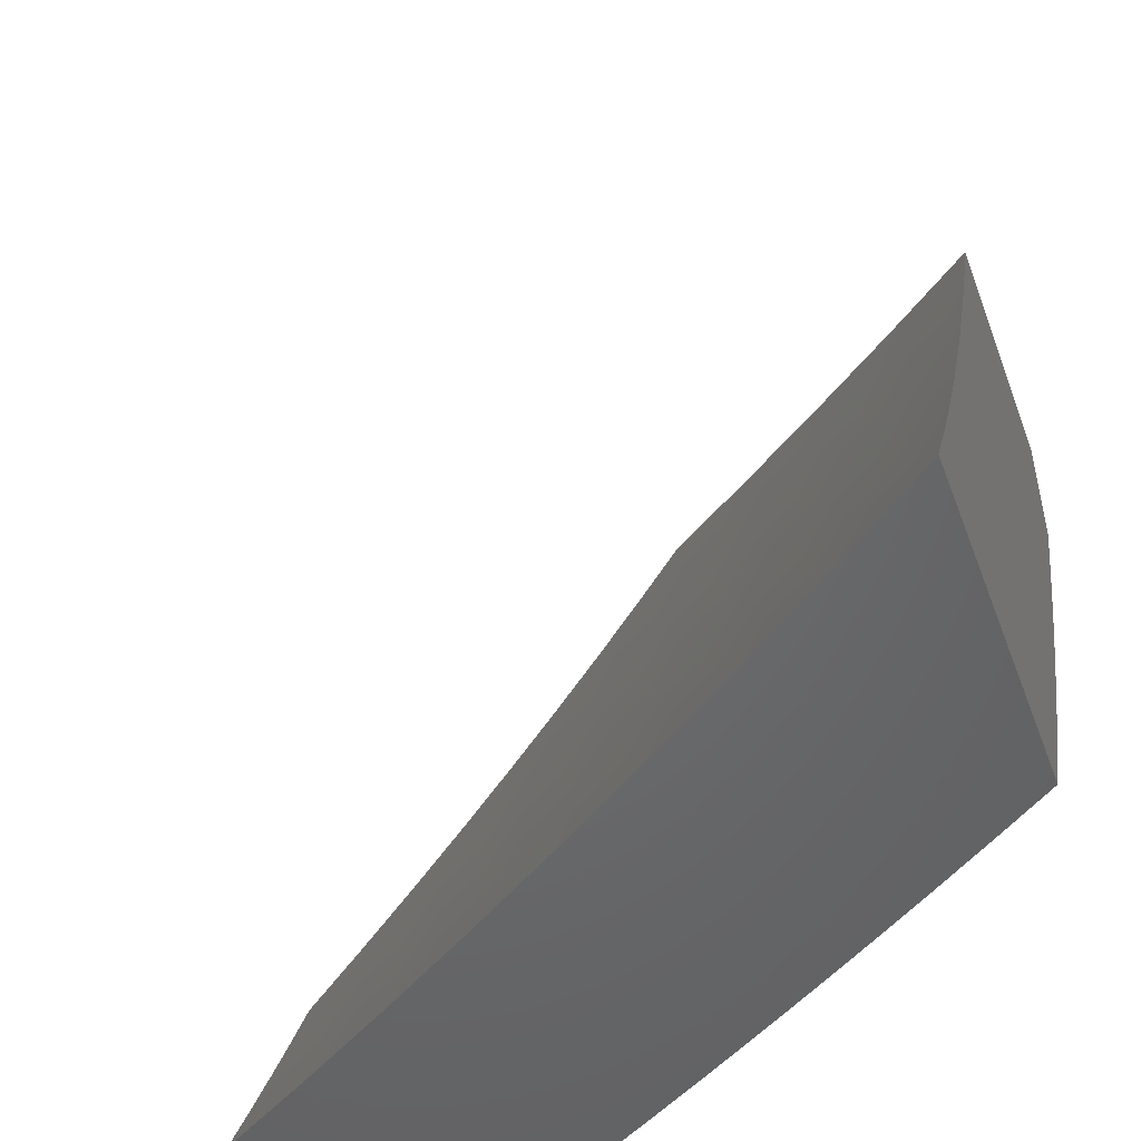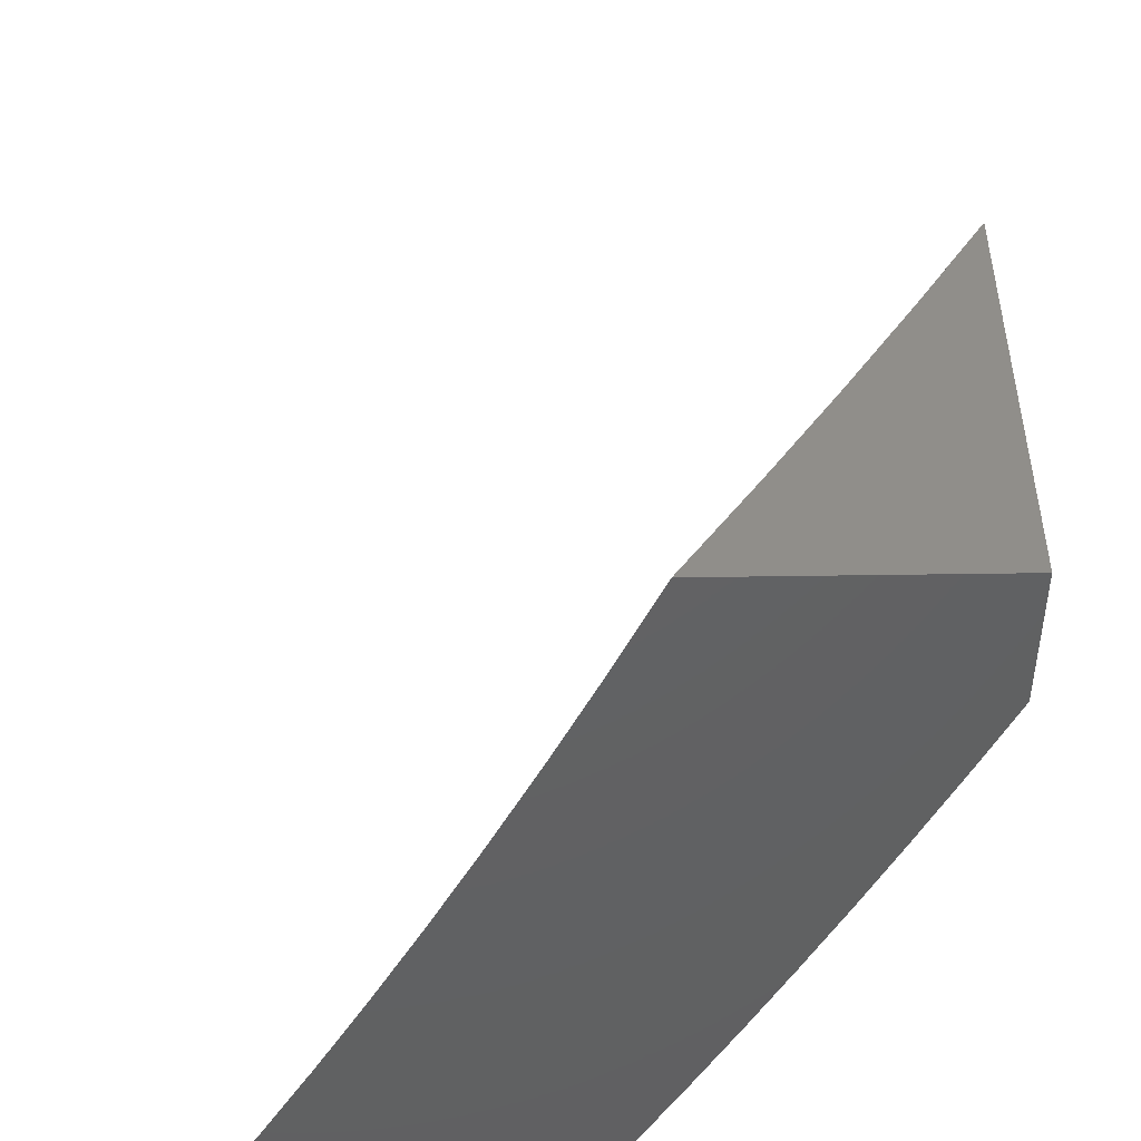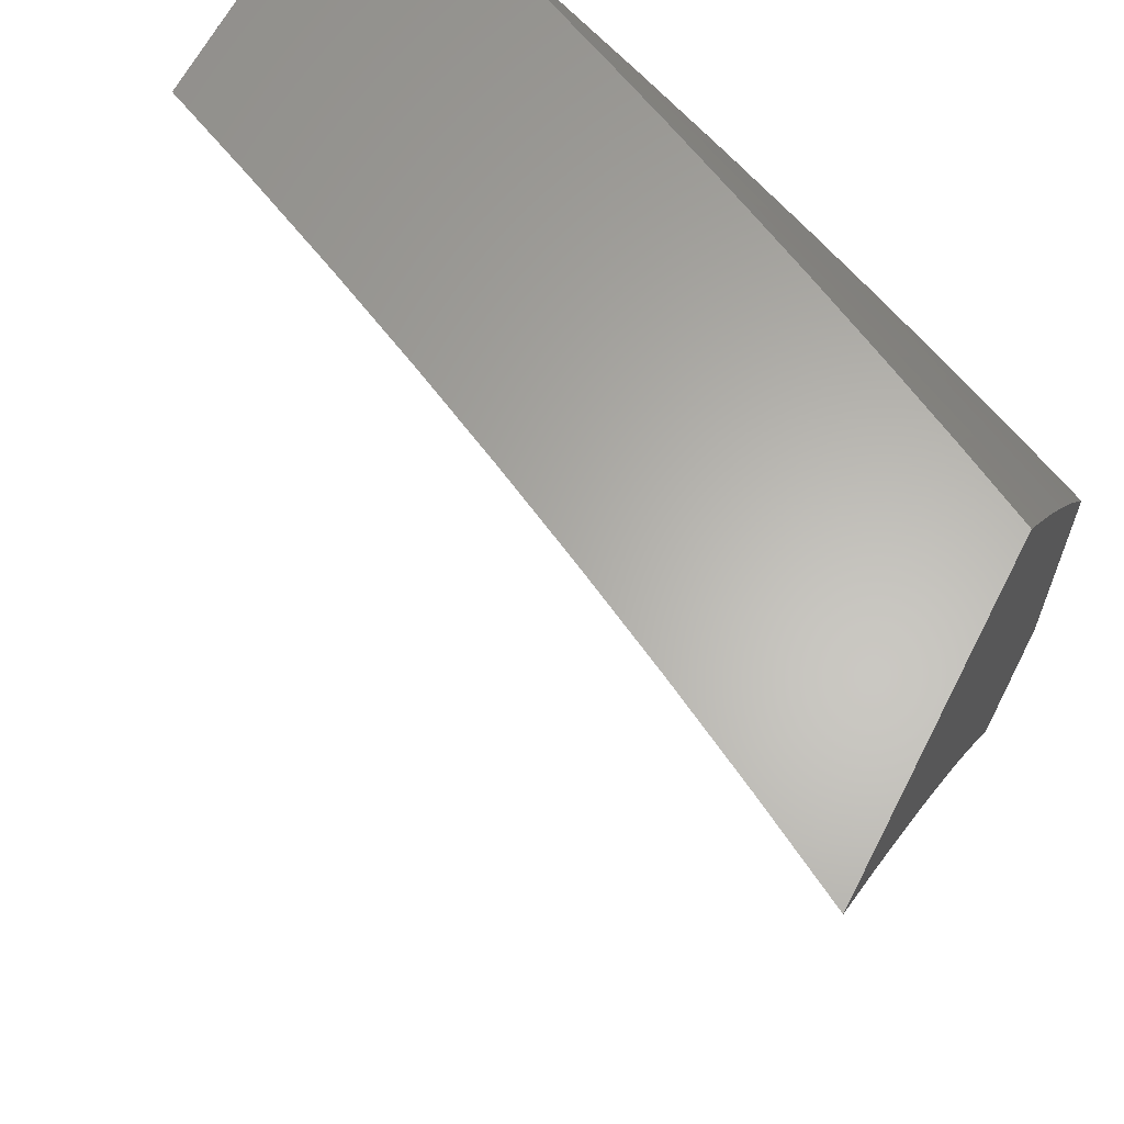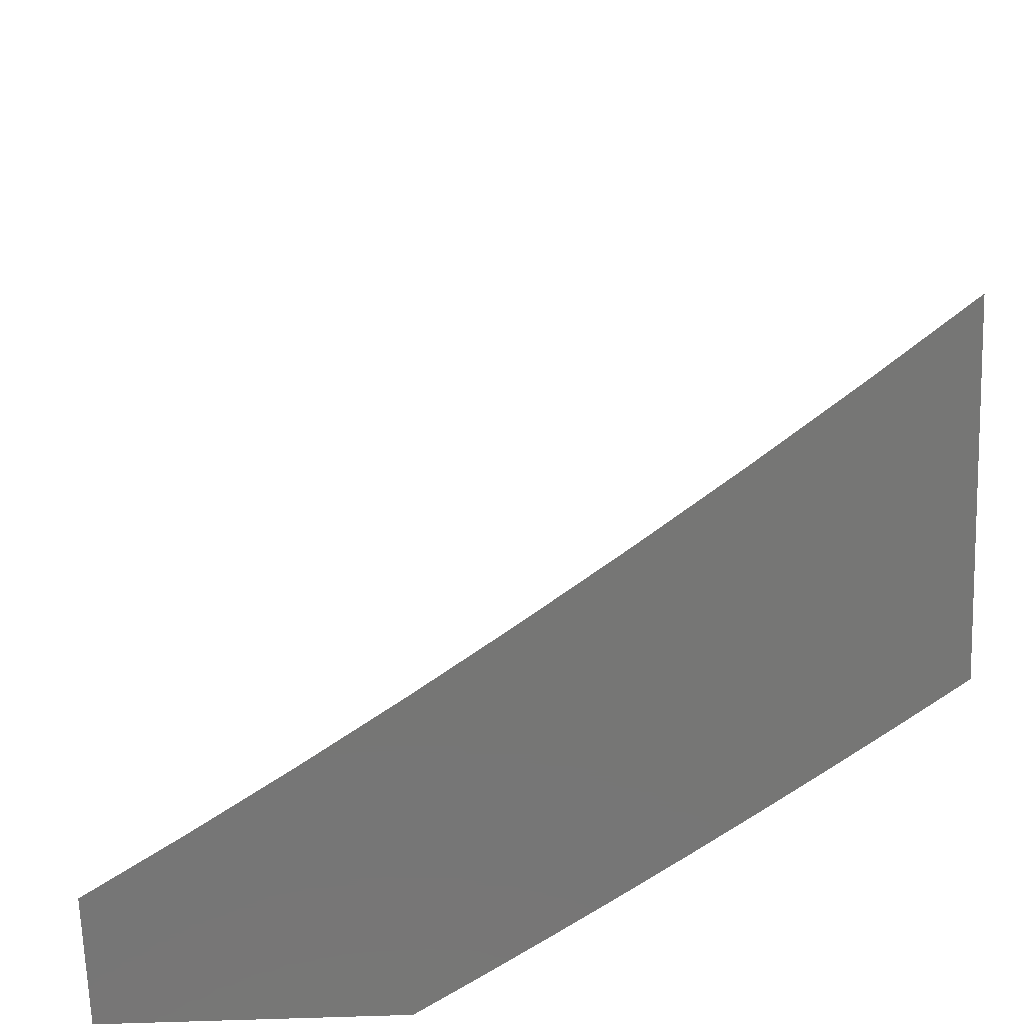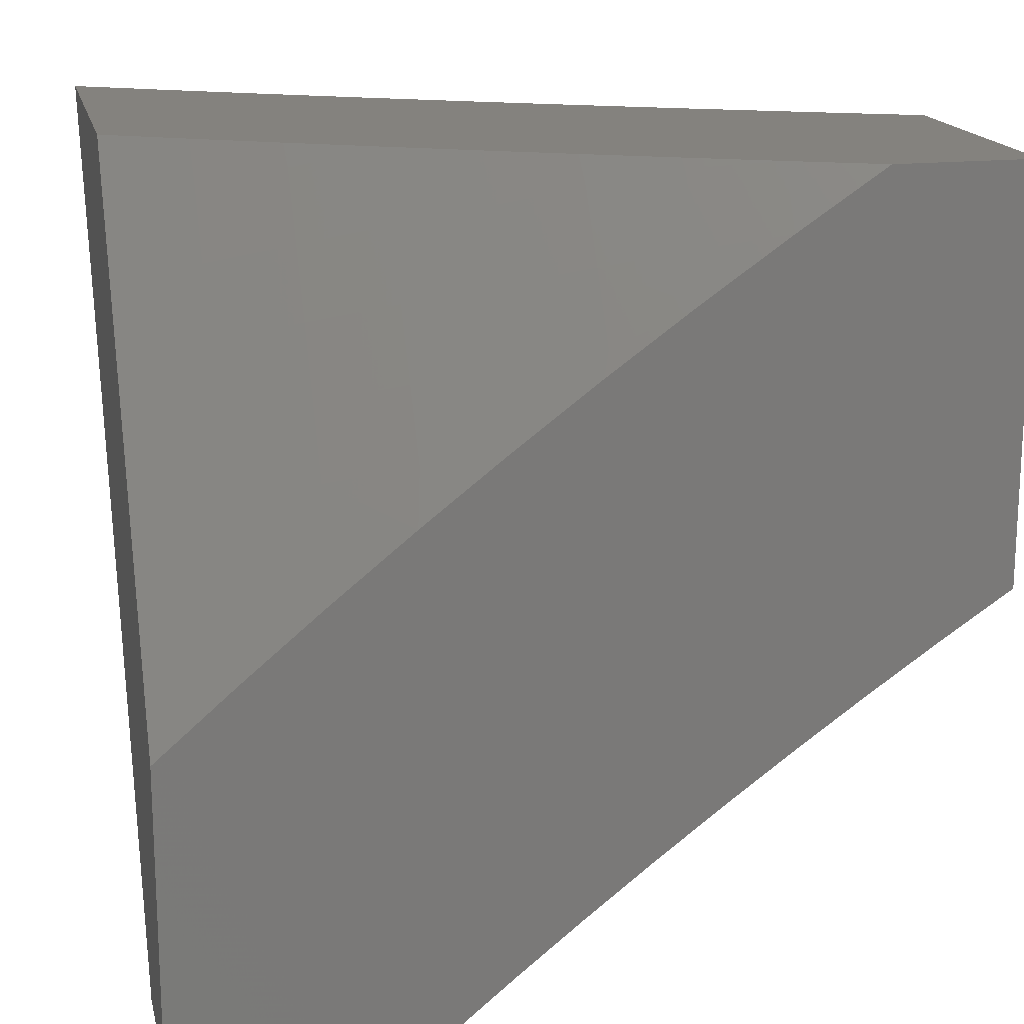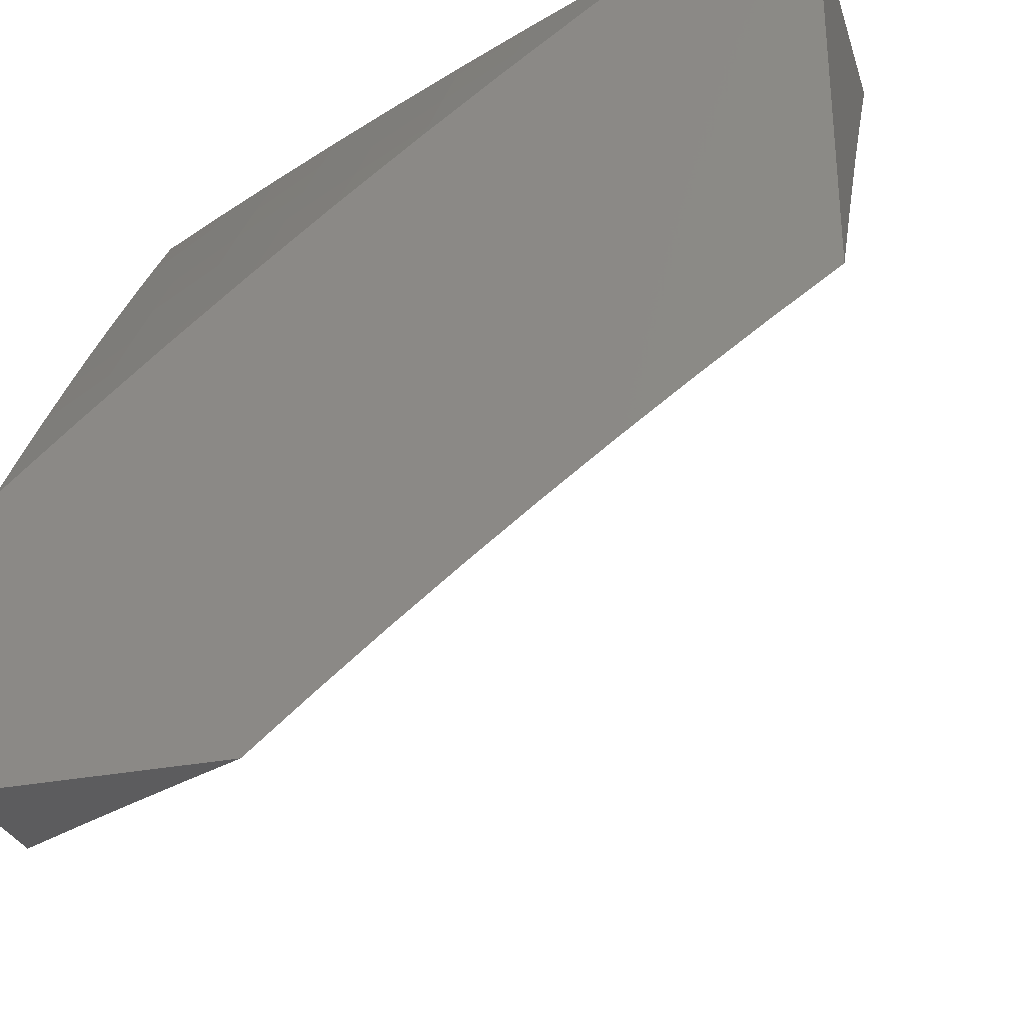
<metadata>
{"format":"stl","ext":"stl","renderer":"f3d","projection":"perspective","resolution":1024,"background":"white","views":[{"elev":-49.0,"azim":110.3,"up":"+Z"},{"elev":45.6,"azim":179.0,"up":"+Z"},{"elev":63.5,"azim":117.1,"up":"+Y"},{"elev":-68.4,"azim":92.0,"up":"+Z"},{"elev":17.2,"azim":-102.8,"up":"+Y"},{"elev":-29.6,"azim":-73.6,"up":"+Y"}]}
</metadata>
<code>
# stl→obj: 169 verts, 334 faces
v -8.755 5.129 -5
v -8.841 5.096 -4.876
v -8.833 5 -5
v -8.882 5.027 -4.876
v -8.876 5 -4.919
v -8.918 5 -4.837
v -8.93 5.053 -4.752
v -8.959 5 -4.755
v -9 5 -4.673
v -8.976 5.079 -4.628
v -9 5.067 -4.592
v -9 5.133 -4.511
v -8.934 5.149 -4.628
v -8.978 5.175 -4.503
v -8.936 5.245 -4.503
v -9 5.197 -4.428
v -8.979 5.27 -4.377
v -9 5.26 -4.344
v -9 5.322 -4.259
v -8.935 5.34 -4.377
v -8.977 5.365 -4.252
v -8.933 5.435 -4.252
v -9 5.383 -4.174
v -8.973 5.459 -4.126
v -9 5.442 -4.087
v -9 5.5 -4
v -8.928 5.529 -4.126
v -8.918 5.627 -4
v -8.882 5.599 -4.126
v -8.836 5.668 -4.126
v -8.843 5.574 -4.252
v -8.797 5.643 -4.252
v -8.802 5.548 -4.377
v -8.756 5.617 -4.377
v -8.76 5.522 -4.503
v -8.714 5.59 -4.503
v -8.716 5.494 -4.628
v -8.671 5.563 -4.628
v -8.672 5.466 -4.752
v -8.627 5.534 -4.752
v -8.626 5.437 -4.876
v -8.581 5.505 -4.876
v -8.594 5.385 -5
v -8.51 5.51 -5
v -8.675 5.258 -5
v -8.757 5.233 -4.876
v -8.799 5.165 -4.876
v -8.846 5.192 -4.752
v -8.888 5.123 -4.752
v -8.892 5.219 -4.628
v -8.67 5.369 -4.876
v -8.714 5.301 -4.876
v -8.76 5.33 -4.752
v -8.803 5.261 -4.752
v -8.805 5.357 -4.628
v -8.849 5.288 -4.628
v -8.849 5.384 -4.503
v -8.893 5.314 -4.503
v -8.892 5.41 -4.377
v -8.535 5.572 -4.876
v -8.424 5.635 -5
v -8.489 5.639 -4.876
v -8.443 5.705 -4.876
v -8.488 5.736 -4.752
v -8.44 5.802 -4.752
v -8.484 5.832 -4.628
v -8.435 5.899 -4.628
v -8.477 5.928 -4.503
v -8.428 5.995 -4.503
v -8.484 6 -4.382
v -8.422 6 -4.507
v -8.387 5.965 -4.628
v -8.358 6 -4.632
v -8.344 5.934 -4.752
v -8.293 6 -4.755
v -8.299 5.903 -4.876
v -8.25 5.968 -4.876
v -8.247 5.88 -5
v -8.156 6 -5
v -8.337 5.758 -5
v -8.396 5.771 -4.876
v -8.392 5.868 -4.752
v -8.348 5.837 -4.876
v -8.225 6 -4.878
v -8.518 5.957 -4.377
v -8.544 6 -4.255
v -8.558 5.984 -4.252
v -8.603 6 -4.128
v -8.607 5.917 -4.252
v -8.645 5.943 -4.126
v -8.655 5.849 -4.252
v -8.694 5.875 -4.126
v -8.703 5.78 -4.252
v -8.742 5.806 -4.126
v -8.75 5.712 -4.252
v -8.789 5.737 -4.126
v -8.66 6 -4
v -8.747 5.877 -4
v -8.833 5.753 -4
v -8.716 5.398 -4.752
v -8.761 5.426 -4.628
v -8.805 5.453 -4.503
v -8.847 5.479 -4.377
v -8.888 5.504 -4.252
v -8.581 5.602 -4.752
v -8.535 5.669 -4.752
v -8.625 5.63 -4.628
v -8.579 5.698 -4.628
v -8.531 5.765 -4.628
v -8.668 5.658 -4.503
v -8.621 5.726 -4.503
v -8.574 5.794 -4.503
v -8.526 5.861 -4.503
v -8.71 5.686 -4.377
v -8.663 5.754 -4.377
v -8.615 5.822 -4.377
v -8.567 5.889 -4.377
v -8.594 6 -5
v -8.647 5.923 -5
v -8.649 6 -4.899
v -8.685 5.949 -4.897
v -8.702 6 -4.797
v -8.721 5.974 -4.795
v -8.755 6 -4.694
v -8.757 5.998 -4.691
v -8.806 6 -4.591
v -8.81 5.92 -4.691
v -8.846 5.943 -4.588
v -8.863 5.841 -4.691
v -8.898 5.864 -4.588
v -8.915 5.761 -4.691
v -8.951 5.784 -4.588
v -9 5.7 -4.597
v -9 5.778 -4.493
v -8.699 5.846 -5
v -8.737 5.871 -4.897
v -8.774 5.896 -4.795
v -8.751 5.768 -5
v -8.789 5.793 -4.897
v -8.827 5.817 -4.795
v -8.802 5.689 -5
v -8.841 5.714 -4.897
v -8.878 5.738 -4.795
v -8.853 5.61 -5
v -8.891 5.635 -4.897
v -8.929 5.658 -4.795
v -8.966 5.682 -4.691
v -9 5.621 -4.7
v -8.979 5.578 -4.795
v -8.941 5.555 -4.897
v -9 5.539 -4.802
v -8.991 5.475 -4.897
v -9 5.456 -4.901
v -8.952 5.451 -5
v -9 5.371 -5
v -8.903 5.531 -5
v -8.985 5.807 -4.485
v -9 5.854 -4.388
v -8.933 5.887 -4.485
v -8.967 5.909 -4.381
v -8.914 5.989 -4.381
v -8.953 6 -4.278
v -8.905 6 -4.383
v -9 5.928 -4.281
v -9 6 -4.173
v -8.88 5.967 -4.485
v -8.856 6 -4.487
v -9 6 -4
v -9 5 -5
f 1 2 3
f 3 2 4
f 3 4 5
f 5 4 6
f 6 4 7
f 6 7 8
f 8 7 9
f 9 7 10
f 9 10 11
f 11 10 12
f 12 10 13
f 12 13 14
f 14 13 15
f 14 15 16
f 16 15 17
f 16 17 18
f 18 17 19
f 19 17 20
f 19 20 21
f 21 20 22
f 21 22 23
f 23 22 24
f 23 24 25
f 25 24 26
f 26 24 27
f 26 27 28
f 28 27 29
f 28 29 30
f 30 29 31
f 30 31 32
f 32 31 33
f 32 33 34
f 34 33 35
f 34 35 36
f 36 35 37
f 36 37 38
f 38 37 39
f 38 39 40
f 40 39 41
f 40 41 42
f 42 41 43
f 42 43 44
f 45 46 1
f 1 46 47
f 1 47 2
f 2 47 48
f 2 48 49
f 49 48 50
f 49 50 13
f 13 50 15
f 43 51 45
f 45 51 52
f 45 52 46
f 46 52 53
f 46 53 54
f 54 53 55
f 54 55 56
f 56 55 57
f 56 57 58
f 58 57 59
f 58 59 20
f 20 59 22
f 42 44 60
f 60 44 61
f 60 61 62
f 62 61 63
f 62 63 64
f 64 63 65
f 64 65 66
f 66 65 67
f 66 67 68
f 68 67 69
f 68 69 70
f 70 69 71
f 71 69 72
f 71 72 73
f 73 72 74
f 73 74 75
f 75 74 76
f 75 76 77
f 77 76 78
f 77 78 79
f 61 80 63
f 63 80 81
f 63 81 65
f 65 81 82
f 65 82 67
f 67 82 72
f 67 72 69
f 81 80 83
f 83 80 78
f 83 78 76
f 79 84 77
f 77 84 75
f 68 70 85
f 85 70 86
f 85 86 87
f 87 86 88
f 87 88 89
f 89 88 90
f 89 90 91
f 91 90 92
f 91 92 93
f 93 92 94
f 93 94 95
f 95 94 96
f 95 96 32
f 32 96 30
f 88 97 90
f 90 97 98
f 90 98 92
f 92 98 94
f 98 99 94
f 94 99 96
f 96 99 30
f 30 99 28
f 23 19 21
f 16 12 14
f 7 4 49
f 49 4 2
f 10 7 13
f 13 7 49
f 46 54 47
f 47 54 48
f 54 56 48
f 48 56 50
f 20 17 15
f 56 58 50
f 50 58 15
f 58 20 15
f 53 52 100
f 100 52 51
f 100 51 39
f 39 51 41
f 55 53 101
f 101 53 100
f 101 100 37
f 37 100 39
f 57 55 102
f 102 55 101
f 102 101 35
f 35 101 37
f 59 57 103
f 103 57 102
f 103 102 33
f 33 102 35
f 27 24 22
f 22 59 104
f 104 59 103
f 104 103 31
f 31 103 33
f 43 41 51
f 31 29 104
f 104 29 27
f 104 27 22
f 40 42 105
f 105 42 60
f 105 60 106
f 106 60 62
f 106 62 64
f 38 40 107
f 107 40 105
f 107 105 108
f 108 105 106
f 108 106 109
f 109 106 64
f 109 64 66
f 36 38 110
f 110 38 107
f 110 107 111
f 111 107 108
f 111 108 112
f 112 108 109
f 112 109 113
f 113 109 66
f 113 66 68
f 34 36 114
f 114 36 110
f 114 110 115
f 115 110 111
f 115 111 116
f 116 111 112
f 116 112 117
f 117 112 113
f 117 113 85
f 85 113 68
f 32 34 95
f 95 34 114
f 95 114 93
f 93 114 115
f 93 115 91
f 91 115 116
f 91 116 89
f 89 116 117
f 89 117 87
f 87 117 85
f 81 83 82
f 82 83 74
f 82 74 72
f 76 74 83
f 118 119 120
f 120 119 121
f 120 121 122
f 122 121 123
f 122 123 124
f 124 123 125
f 124 125 126
f 126 125 127
f 126 127 128
f 128 127 129
f 128 129 130
f 130 129 131
f 130 131 132
f 132 131 133
f 132 133 134
f 119 135 121
f 121 135 136
f 121 136 123
f 123 136 137
f 123 137 125
f 125 137 127
f 135 138 136
f 136 138 139
f 136 139 137
f 137 139 140
f 137 140 127
f 127 140 129
f 138 141 139
f 139 141 142
f 139 142 140
f 140 142 143
f 140 143 129
f 129 143 131
f 141 144 142
f 142 144 145
f 142 145 143
f 143 145 146
f 143 146 131
f 131 146 147
f 131 147 133
f 133 147 148
f 148 147 146
f 148 146 149
f 149 146 150
f 149 150 151
f 151 150 152
f 151 152 153
f 153 152 154
f 153 154 155
f 144 156 145
f 145 156 150
f 145 150 146
f 156 154 150
f 150 154 152
f 151 148 149
f 132 134 157
f 157 134 158
f 157 158 159
f 159 158 160
f 159 160 161
f 161 160 162
f 161 162 163
f 158 164 160
f 160 164 162
f 164 165 162
f 161 163 166
f 166 163 167
f 166 167 128
f 128 167 126
f 159 161 166
f 159 166 130
f 130 166 128
f 157 159 132
f 132 159 130
f 26 28 168
f 168 28 99
f 168 99 98
f 98 97 168
f 88 162 97
f 97 162 165
f 97 165 168
f 162 88 163
f 163 88 86
f 163 86 167
f 167 86 70
f 167 70 126
f 126 70 124
f 124 70 71
f 124 71 122
f 122 71 73
f 122 73 120
f 120 73 75
f 120 75 118
f 118 75 84
f 118 84 79
f 79 78 118
f 118 78 80
f 118 80 119
f 119 80 61
f 119 61 135
f 135 61 44
f 135 44 138
f 138 44 141
f 141 44 43
f 141 43 144
f 144 43 156
f 156 43 45
f 156 45 154
f 154 45 1
f 154 1 155
f 155 1 3
f 155 3 169
f 3 5 169
f 169 5 6
f 169 6 8
f 8 9 169
f 169 9 155
f 155 9 11
f 155 11 153
f 153 11 12
f 153 12 151
f 151 12 16
f 151 16 148
f 148 16 18
f 148 18 133
f 133 18 19
f 133 19 134
f 134 19 23
f 134 23 158
f 158 23 25
f 158 25 164
f 164 25 26
f 164 26 165
f 165 26 168

</code>
